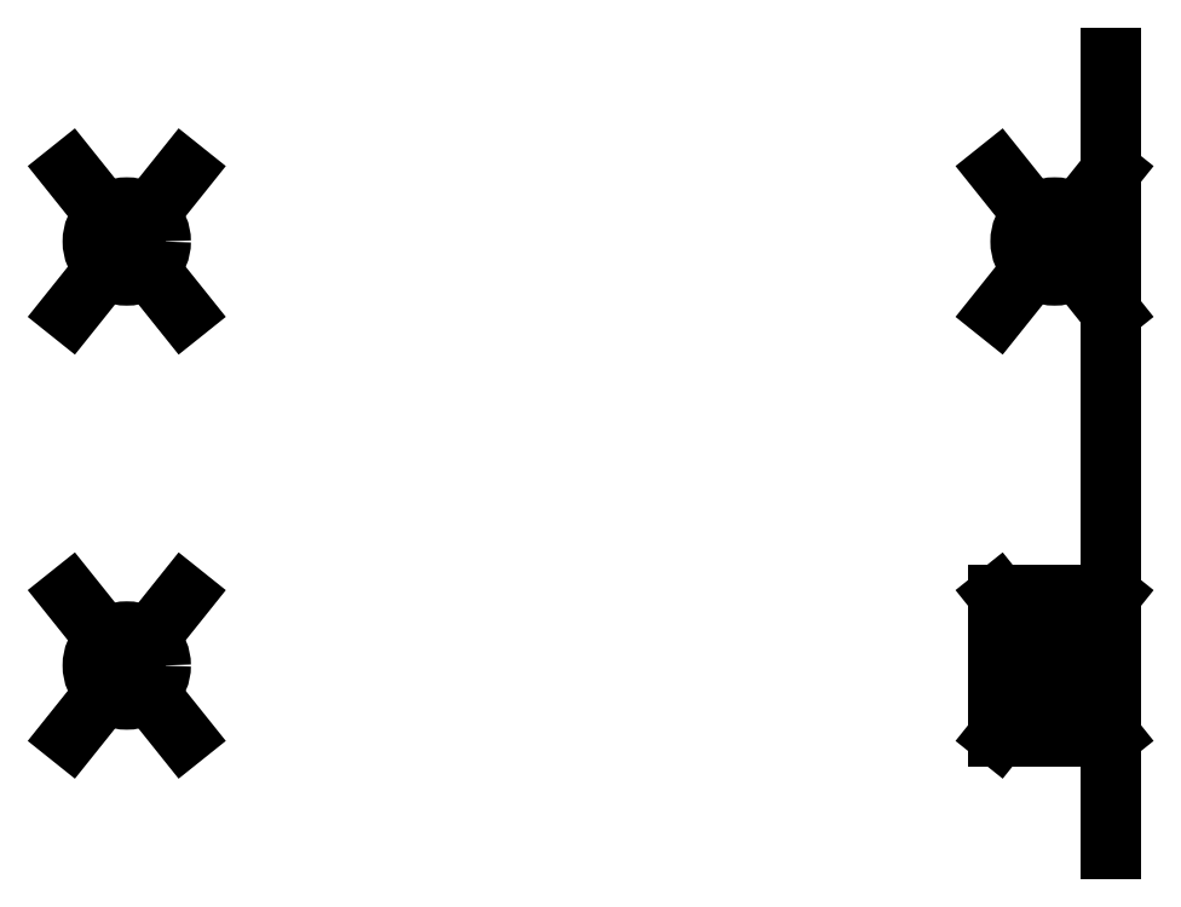
<metadata>
{"format":"dxf","ext":"dxf","renderer":"ezdxf+matplotlib","layout":"modelspace","background":"white","min_lineweight":24,"dpi":150}
</metadata>
<code>
0
SECTION
2
ENTITIES
0
LWPOLYLINE
8
0
90
4
70
1
43
0
10
-12
20
5
10
-17
20
5
10
-17
20
11.25
10
-12
20
11.25
0
LINE
8
0
10
-17
20
11.25
30
0
11
-12
21
5
31
0
0
LINE
8
0
10
-17
20
5
30
0
11
-12
21
11.25
31
0
0
LINE
8
0
10
-17
20
23.75
30
0
11
-12
21
30
31
0
0
LINE
8
0
10
-12
20
35
30
0
11
-12
21
0
31
0
0
LINE
8
0
10
-12
20
30
30
0
11
-12
21
23.75
31
0
0
LINE
8
0
10
-17
20
30
30
0
11
-12
21
23.75
31
0
0
LINE
8
0
10
-53
20
23.75
30
0
11
-58
21
30
31
0
0
LINE
8
0
10
-58
20
23.75
30
0
11
-53
21
30
31
0
0
LINE
8
0
10
-53
20
5
30
0
11
-58
21
11.25
31
0
0
LINE
8
0
10
-58
20
5
30
0
11
-53
21
11.25
31
0
0
CIRCLE
8
0
10
-55.5
20
8.125
30
0
40
1.5
210
0
220
0
230
1
0
CIRCLE
8
0
10
-14.5
20
8.125
30
0
40
1.5
210
0
220
0
230
1
0
CIRCLE
8
0
10
-14.5
20
26.88
30
0
40
1.5
210
0
220
0
230
1
0
CIRCLE
8
0
10
-55.5
20
26.88
30
0
40
1.5
210
0
220
0
230
1
0
ENDSEC
0
EOF

</code>
